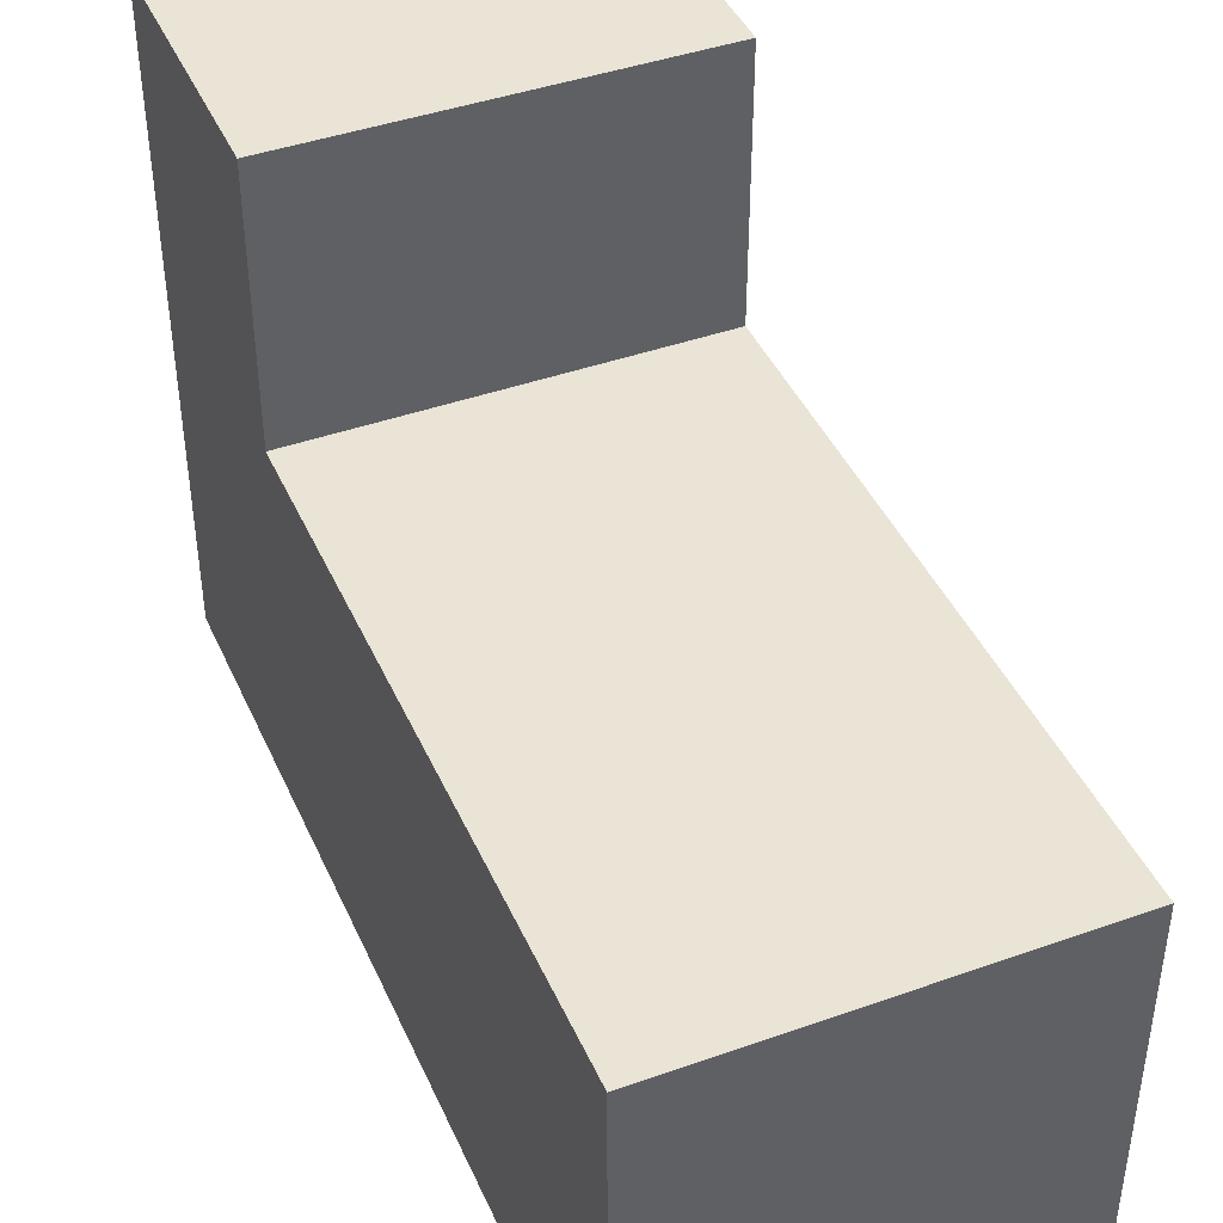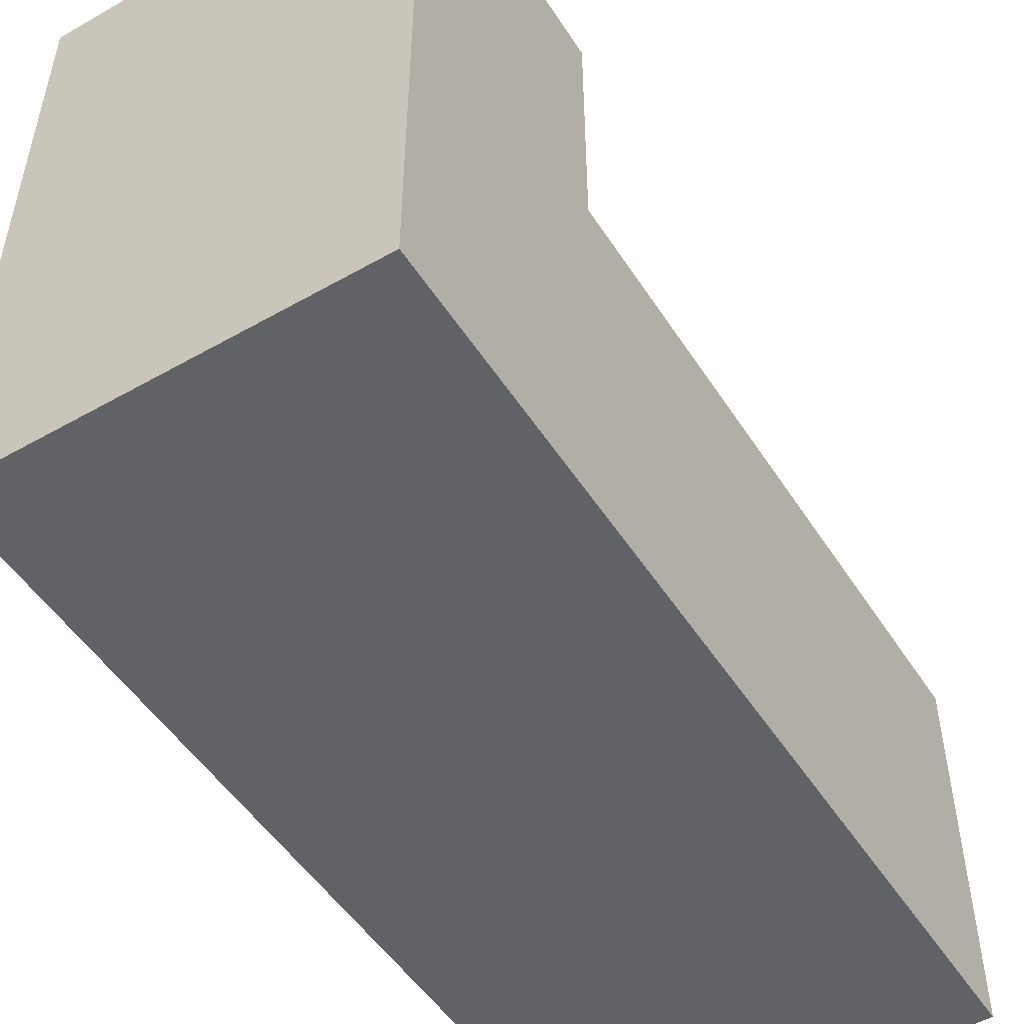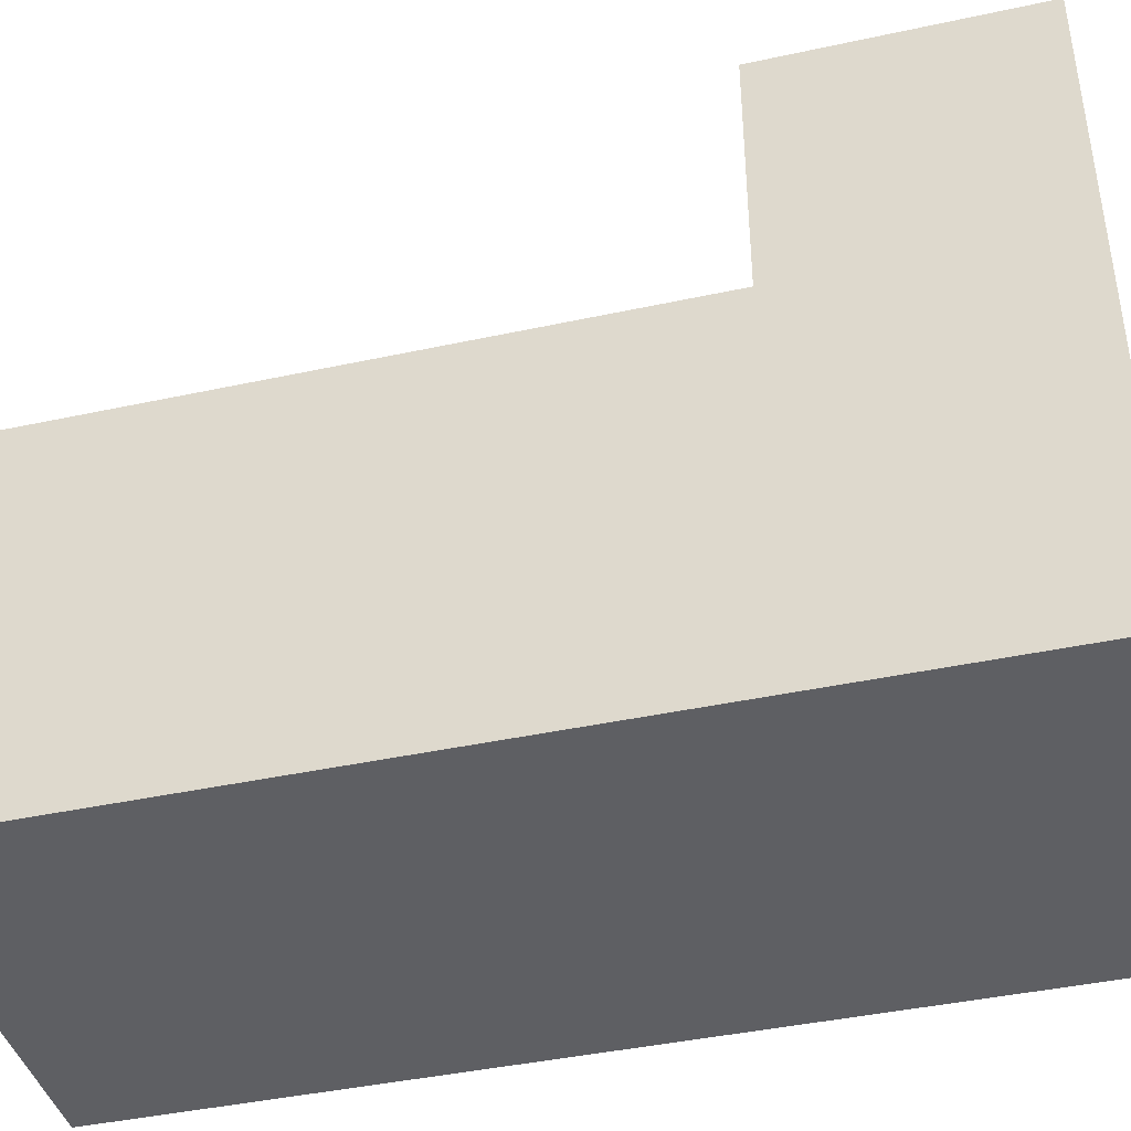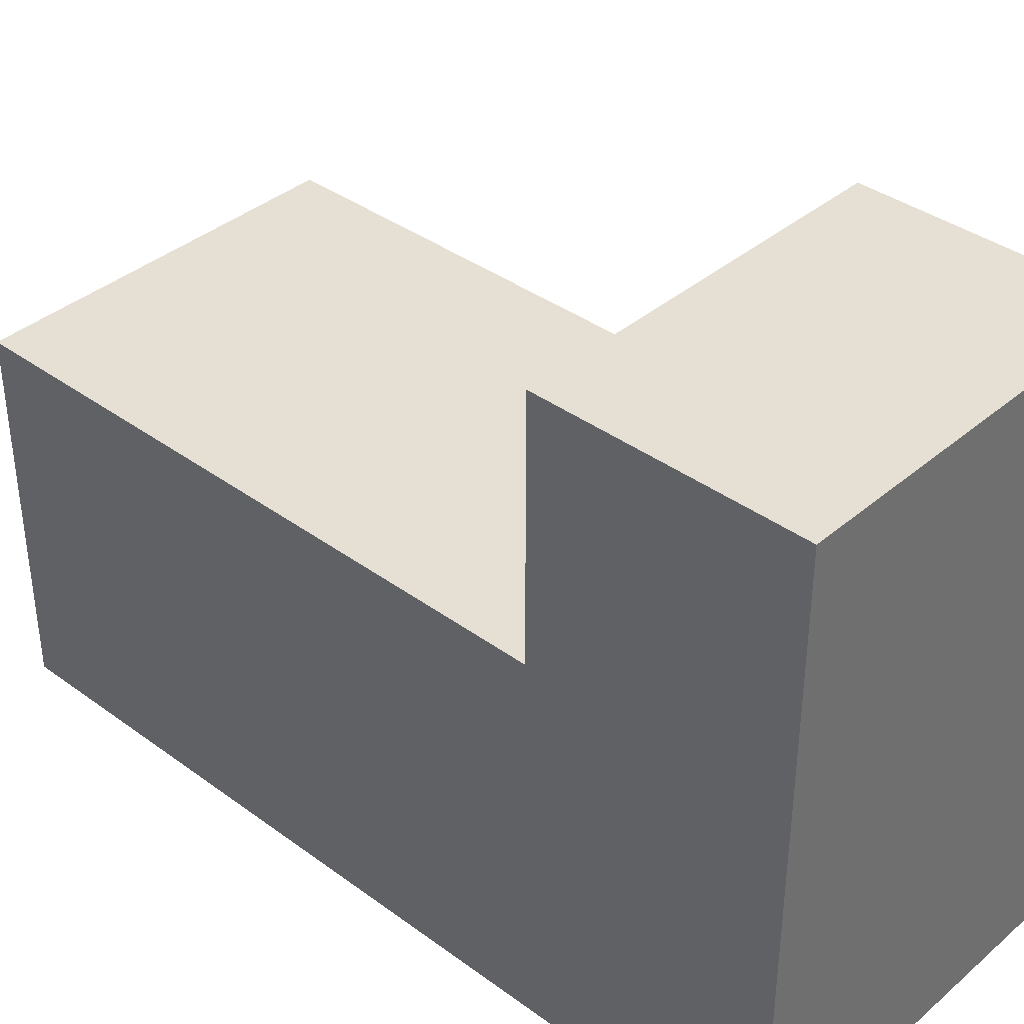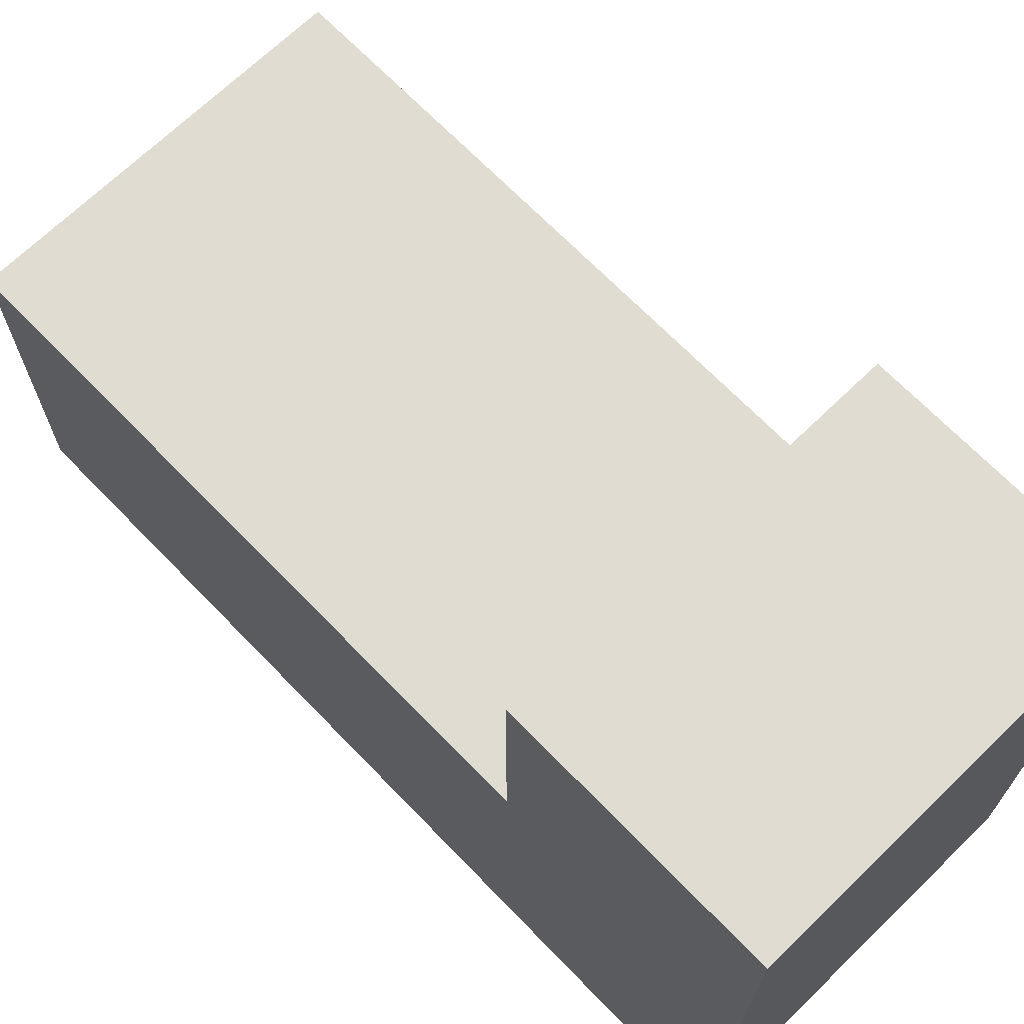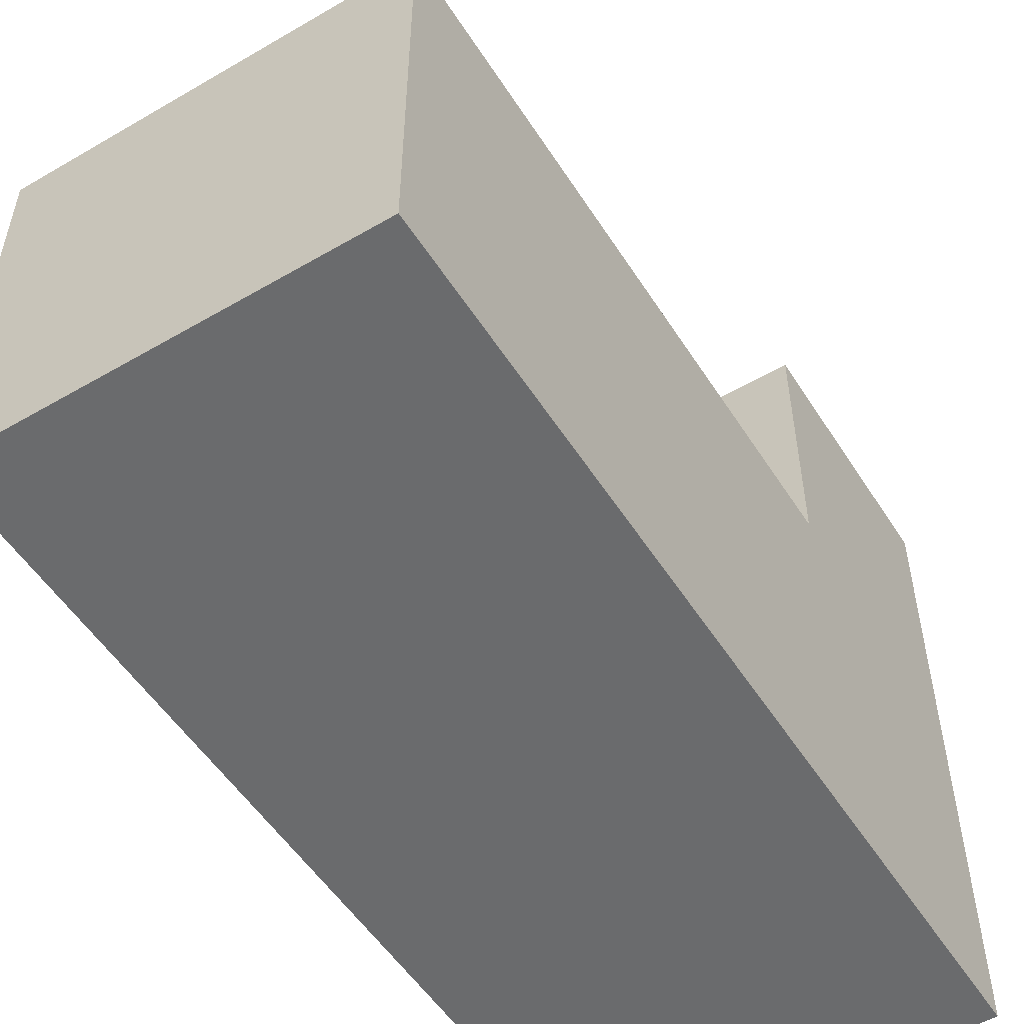
<metadata>
{"format":"obj","ext":"obj","renderer":"f3d","projection":"perspective","resolution":1024,"background":"white","views":[{"elev":42.7,"azim":157.1,"up":"+Z"},{"elev":-50.7,"azim":31.8,"up":"+Z"},{"elev":-41.7,"azim":-75.3,"up":"+Z"},{"elev":37.9,"azim":-47.1,"up":"+Z"},{"elev":69.1,"azim":-44.1,"up":"+Z"},{"elev":-53.2,"azim":-148.1,"up":"+Z"}]}
</metadata>
<code>
o
v -0.2 -0.7 0.3
v -0.2 -0.7 -0.2
v -0.2 -0.5 0.3
v -0.2 -0.5 0.1
v -0.2 -0.5 -2.98e-08
v -0.2 -0.5 -0.1
v -0.2 -0.5 -0.2
v -0.2 -0.4 0.1
v -0.2 -0.4 -2.98e-08
v -0.2 -0.4 -0.1
v -0.2 -0.4 -0.2
v -0.2 -0.3 0.1
v -0.2 -0.3 -2.98e-08
v -0.2 -0.3 -0.1
v -0.2 -0.3 -0.2
v -0.2 -0.2 0.1
v -0.2 -0.2 -2.98e-08
v -0.2 -0.2 -0.1
v -0.2 -0.2 -0.2
v -0.2 -0.1 0.1
v -0.2 -0.1 -0.2
v -0.2 0 0.1
v -0.2 0 -0.2
v 0.1 -0.7 0.3
v 0.1 -0.7 -0.2
v 0.1 -0.5 0.3
v 0.1 -0.5 0.1
v 0.1 -0.5 -2.98e-08
v 0.1 -0.5 -0.1
v 0.1 -0.5 -0.2
v 0.1 -0.4 0.1
v 0.1 -0.4 -2.98e-08
v 0.1 -0.4 -0.1
v 0.1 -0.4 -0.2
v 0.1 -0.3 0.1
v 0.1 -0.3 -2.98e-08
v 0.1 -0.3 -0.1
v 0.1 -0.3 -0.2
v 0.1 -0.2 0.1
v 0.1 -0.2 -2.98e-08
v 0.1 -0.2 -0.1
v 0.1 -0.2 -0.2
v 0.1 -0.1 0.1
v 0.1 -0.1 -0.2
v 0.1 0 0.1
v 0.1 0 -0.2
v -0.2 -0.7 0.3
v -0.2 -0.5 0.3
v 0.1 -0.7 0.3
v 0.1 -0.5 0.3
v -0.2 -0.5 0.1
v -0.2 -0.4 0.1
v -0.2 -0.3 0.1
v -0.2 -0.2 0.1
v -0.2 -0.1 0.1
v -0.2 0 0.1
v -0.1 -0.5 0.1
v -0.1 -0.4 0.1
v -0.1 -0.3 0.1
v -0.1 -0.2 0.1
v -5.96e-08 -0.5 0.1
v -5.96e-08 -0.4 0.1
v -5.96e-08 -0.3 0.1
v -5.96e-08 -0.2 0.1
v 0.1 -0.5 0.1
v 0.1 -0.4 0.1
v 0.1 -0.3 0.1
v 0.1 -0.2 0.1
v 0.1 -0.1 0.1
v 0.1 0 0.1
v -0.2 -0.7 -0.2
v -0.2 -0.5 -0.2
v -0.2 -0.4 -0.2
v -0.2 -0.3 -0.2
v -0.2 -0.2 -0.2
v -0.2 -0.1 -0.2
v -0.2 0 -0.2
v -0.1 -0.5 -0.2
v -0.1 -0.4 -0.2
v -0.1 -0.3 -0.2
v -0.1 -0.2 -0.2
v -5.96e-08 -0.5 -0.2
v -5.96e-08 -0.4 -0.2
v -5.96e-08 -0.3 -0.2
v -5.96e-08 -0.2 -0.2
v 0.1 -0.7 -0.2
v 0.1 -0.5 -0.2
v 0.1 -0.4 -0.2
v 0.1 -0.3 -0.2
v 0.1 -0.2 -0.2
v 0.1 -0.1 -0.2
v 0.1 0 -0.2
v -0.2 -0.7 0.3
v 0.1 -0.7 0.3
v -0.2 -0.7 -0.2
v 0.1 -0.7 -0.2
v -0.2 -0.5 0.3
v 0.1 -0.5 0.3
v -0.2 -0.5 0.1
v -0.1 -0.5 0.1
v -5.96e-08 -0.5 0.1
v 0.1 -0.5 0.1
v -0.2 0 0.1
v 0.1 0 0.1
v -0.1 0 -2.98e-08
v -5.96e-08 0 -2.98e-08
v -0.1 0 -0.1
v -5.96e-08 0 -0.1
v -0.2 0 -0.2
v 0.1 0 -0.2
f 3 2 1
f 4 2 3
f 5 2 4
f 6 2 5
f 7 2 6
f 8 5 4
f 9 6 5
f 9 5 8
f 10 7 6
f 10 6 9
f 11 7 10
f 12 9 8
f 13 10 9
f 13 9 12
f 14 11 10
f 14 10 13
f 15 11 14
f 16 13 12
f 17 14 13
f 17 13 16
f 18 15 14
f 18 14 17
f 19 15 18
f 20 17 16
f 20 18 17
f 20 19 18
f 21 19 20
f 22 21 20
f 23 21 22
f 24 25 26
f 26 25 27
f 27 25 28
f 28 25 29
f 29 25 30
f 27 28 31
f 28 29 32
f 31 28 32
f 29 30 33
f 32 29 33
f 33 30 34
f 31 32 35
f 32 33 36
f 35 32 36
f 33 34 37
f 36 33 37
f 37 34 38
f 35 36 39
f 36 37 40
f 39 36 40
f 37 38 41
f 40 37 41
f 41 38 42
f 39 40 43
f 40 41 43
f 41 42 43
f 43 42 44
f 43 44 45
f 45 44 46
f 49 48 47
f 50 48 49
f 57 52 51
f 58 53 52
f 58 52 57
f 59 54 53
f 59 53 58
f 60 55 54
f 60 54 59
f 61 58 57
f 62 59 58
f 62 58 61
f 63 60 59
f 63 59 62
f 64 55 60
f 64 60 63
f 65 62 61
f 66 63 62
f 66 62 65
f 67 64 63
f 67 63 66
f 68 55 64
f 68 64 67
f 69 56 55
f 69 55 68
f 70 56 69
f 71 72 78
f 72 73 78
f 73 74 79
f 78 73 79
f 74 75 80
f 79 74 80
f 75 76 81
f 80 75 81
f 71 78 82
f 78 79 82
f 79 80 83
f 82 79 83
f 80 81 84
f 83 80 84
f 81 76 85
f 84 81 85
f 71 82 86
f 82 83 87
f 86 82 87
f 83 84 88
f 87 83 88
f 84 85 89
f 88 84 89
f 85 76 90
f 89 85 90
f 76 77 91
f 90 76 91
f 91 77 92
f 95 94 93
f 96 94 95
f 97 98 99
f 99 98 100
f 100 98 101
f 101 98 102
f 103 104 105
f 105 104 106
f 103 105 107
f 105 106 107
f 106 104 108
f 107 106 108
f 103 107 109
f 107 108 109
f 108 104 110
f 109 108 110

</code>
